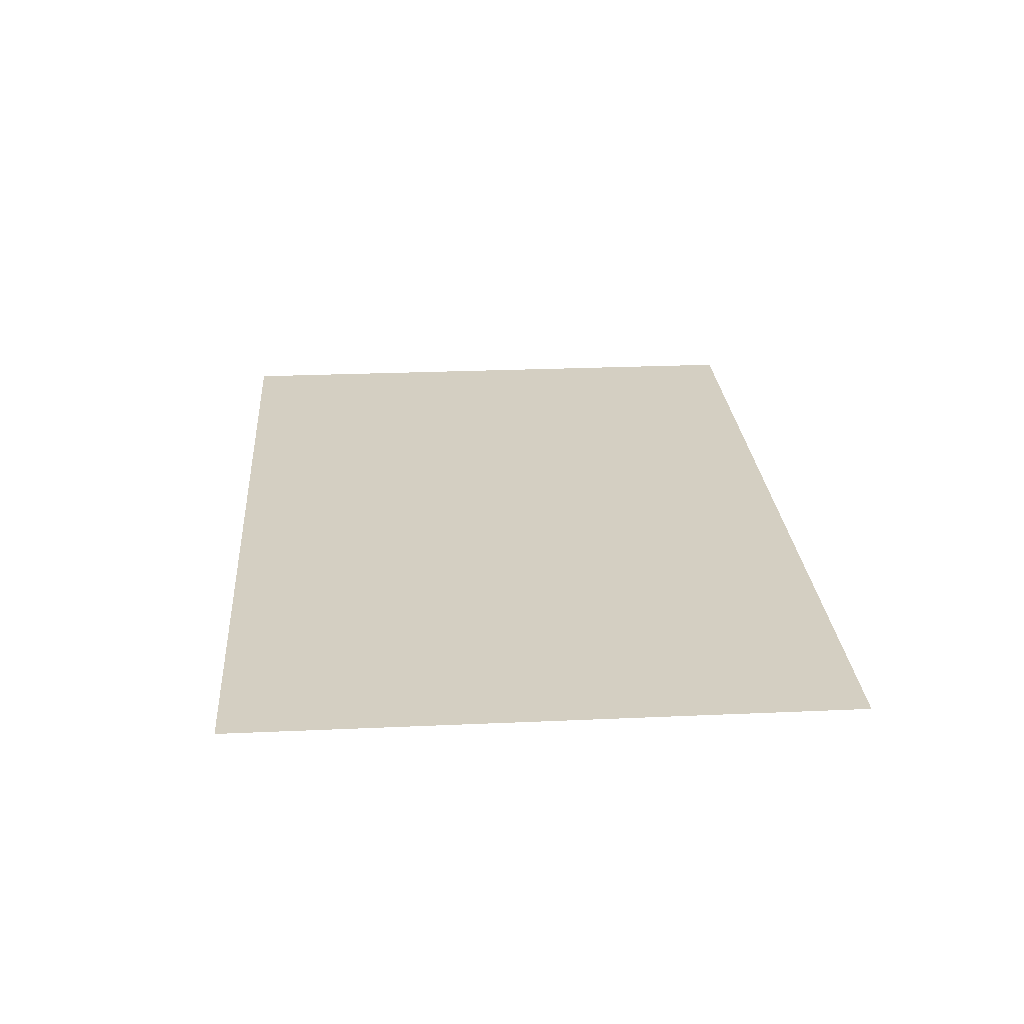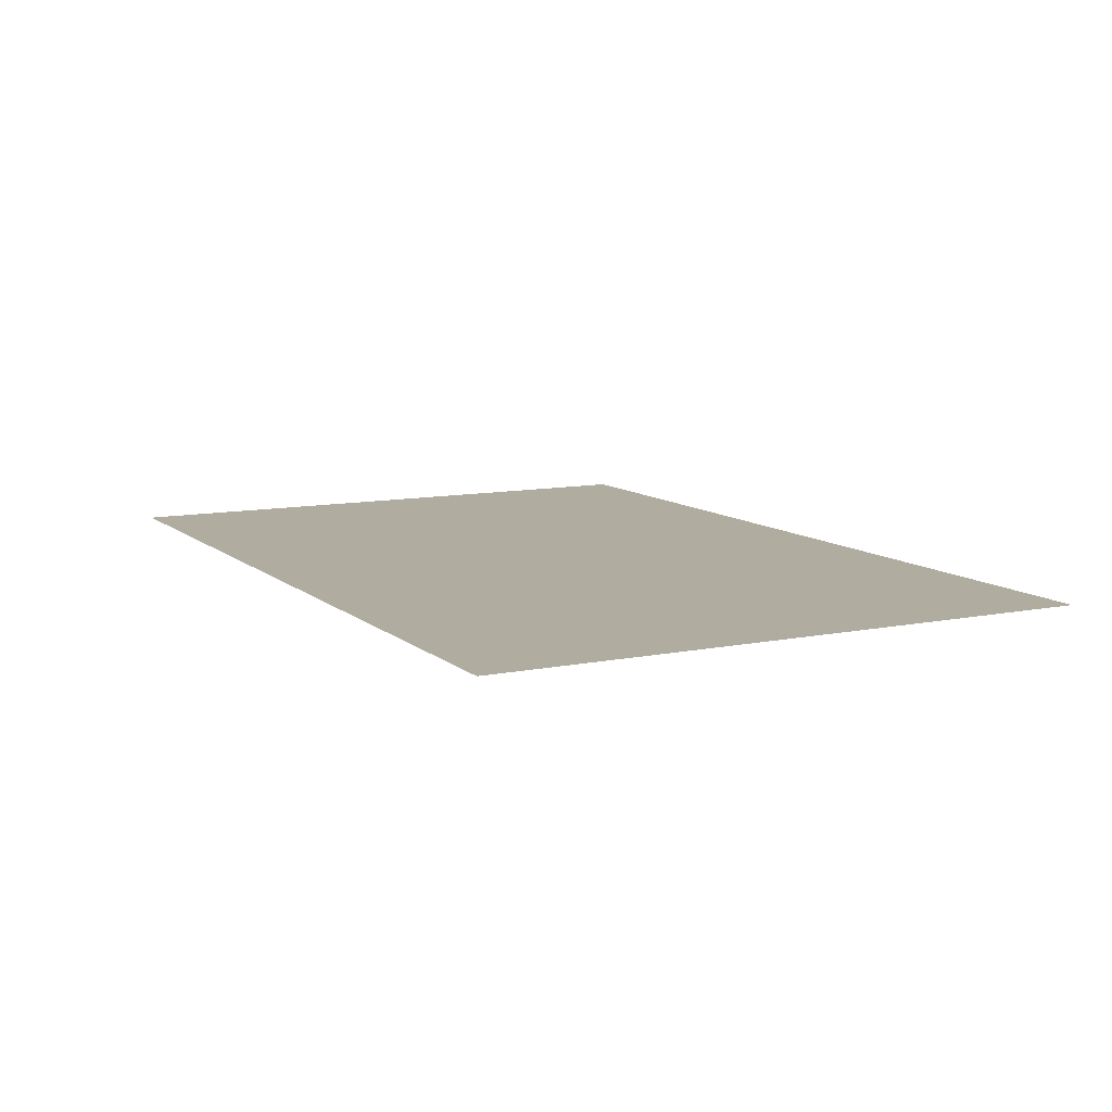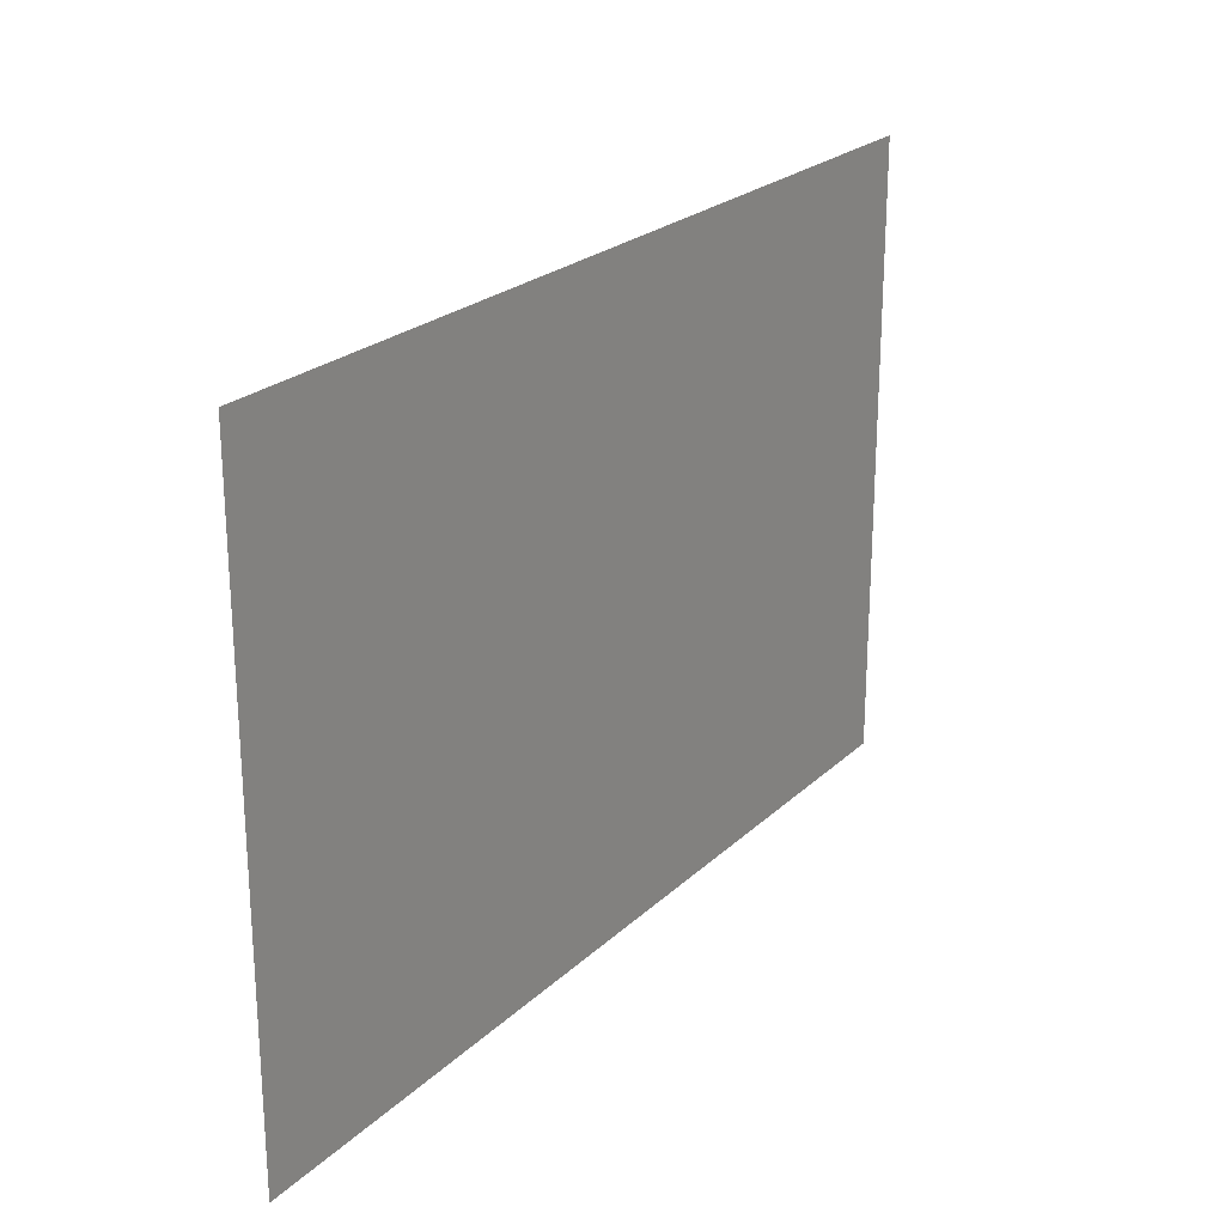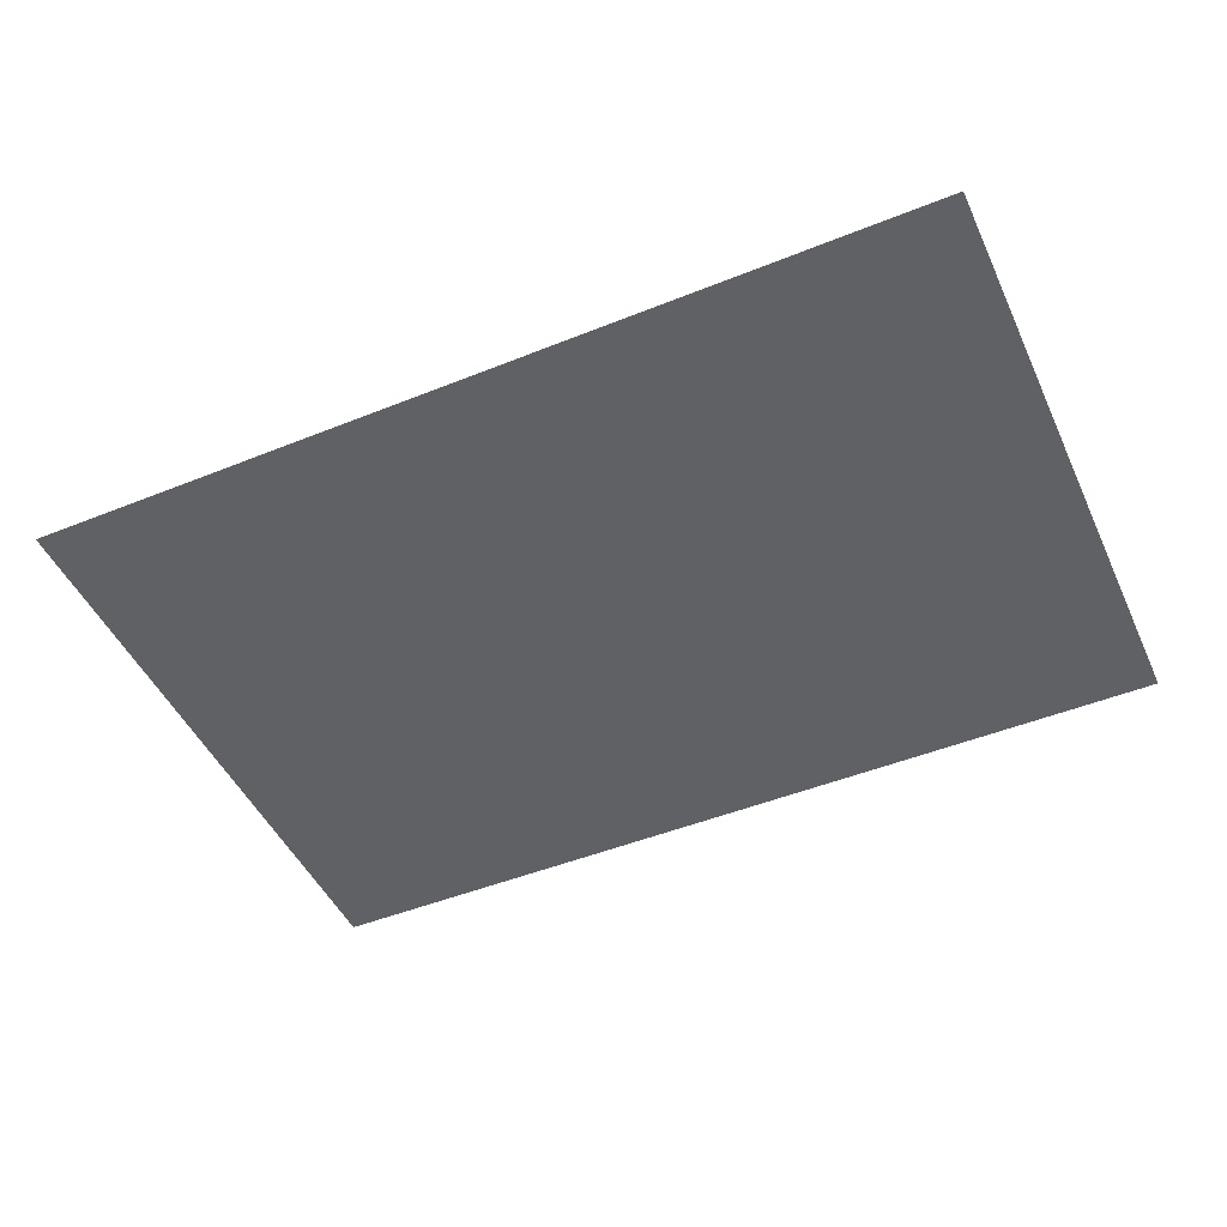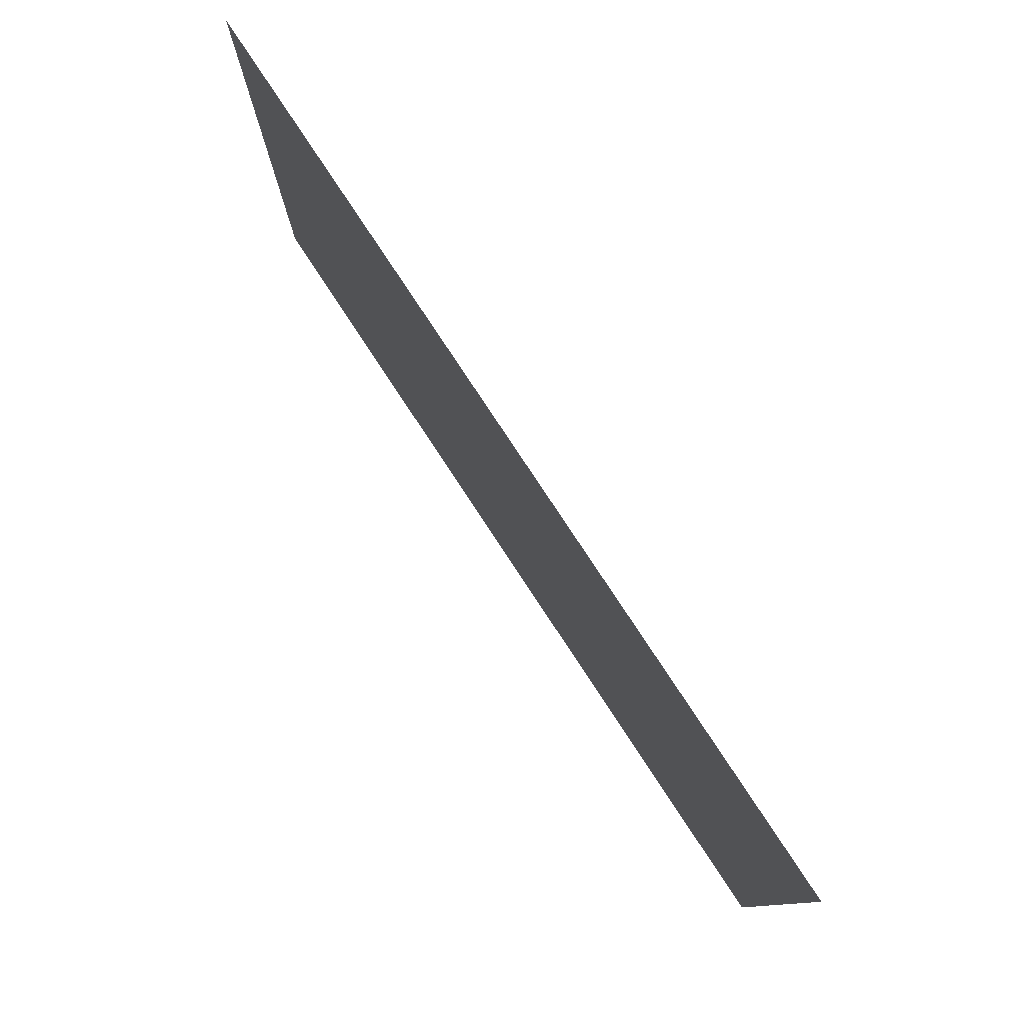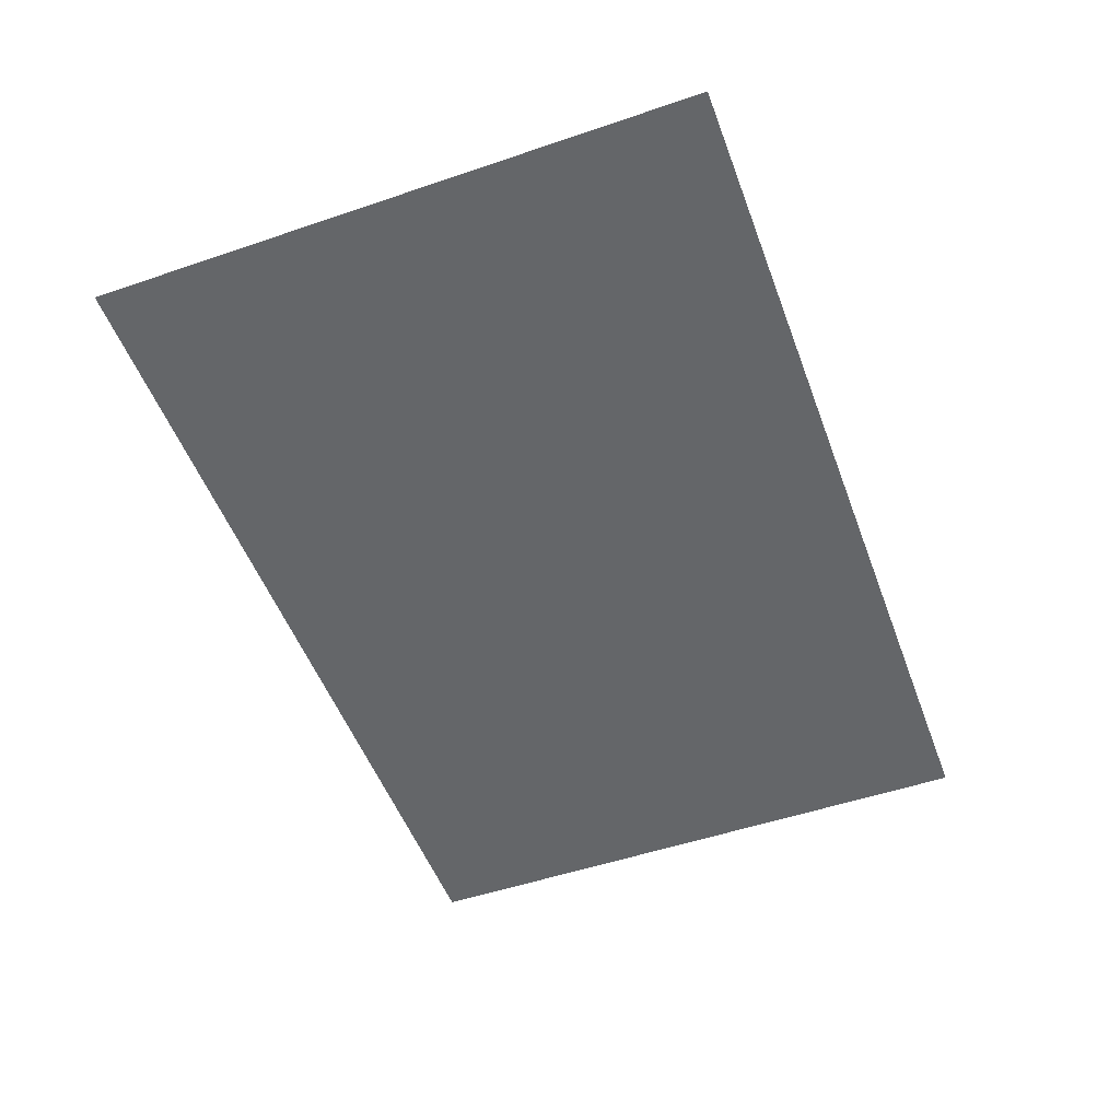
<metadata>
{"format":"obj","ext":"obj","renderer":"f3d","projection":"perspective","resolution":1024,"background":"white","views":[{"elev":25.5,"azim":85.9,"up":"+Y"},{"elev":10.1,"azim":62.5,"up":"+Y"},{"elev":23.5,"azim":123.6,"up":"+Z"},{"elev":-48.0,"azim":24.3,"up":"+Y"},{"elev":79.2,"azim":-123.4,"up":"+Z"},{"elev":-51.7,"azim":110.2,"up":"+Y"}]}
</metadata>
<code>
o floor
v 1.5 0 -1.04
v -1.5 0 -1.04
v -1.5 -0 0.99
v 1.5 -0 0.99
f 1 2 3
f 4 1 3

</code>
